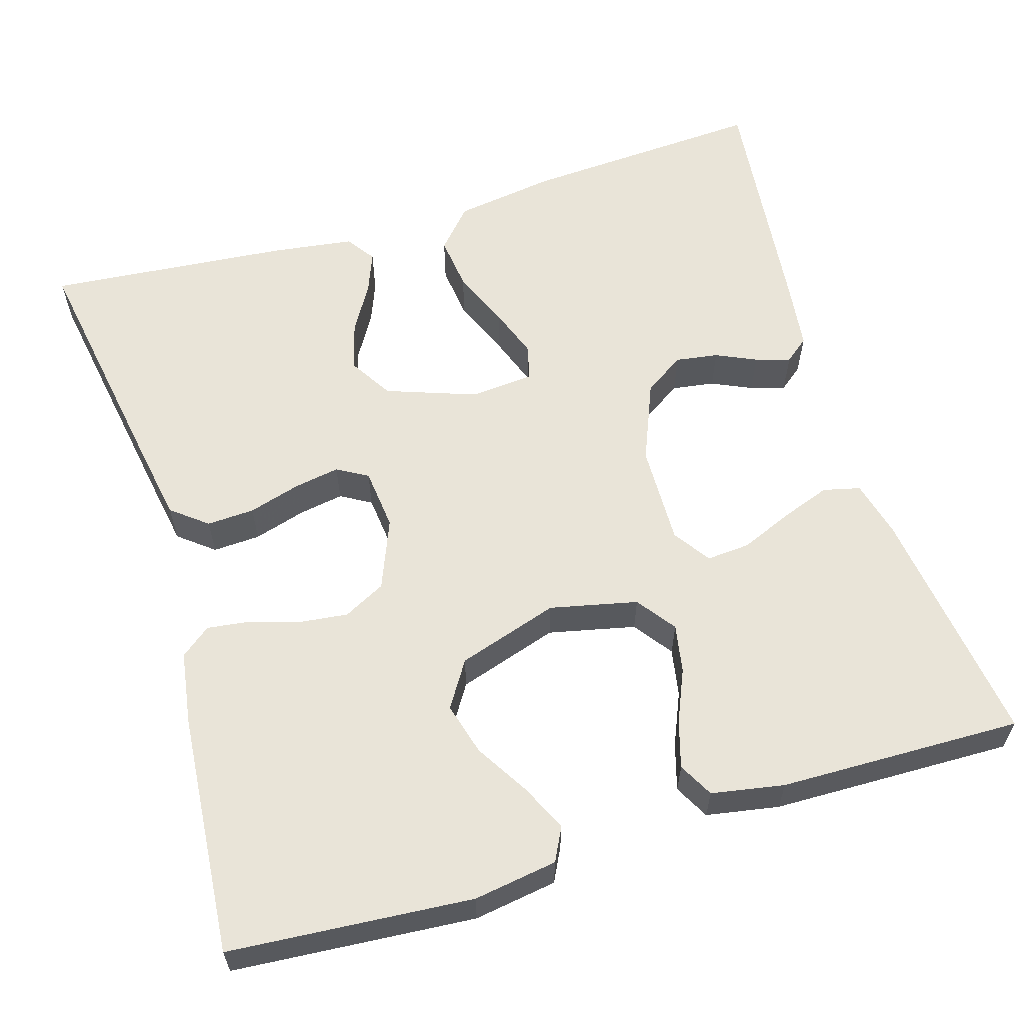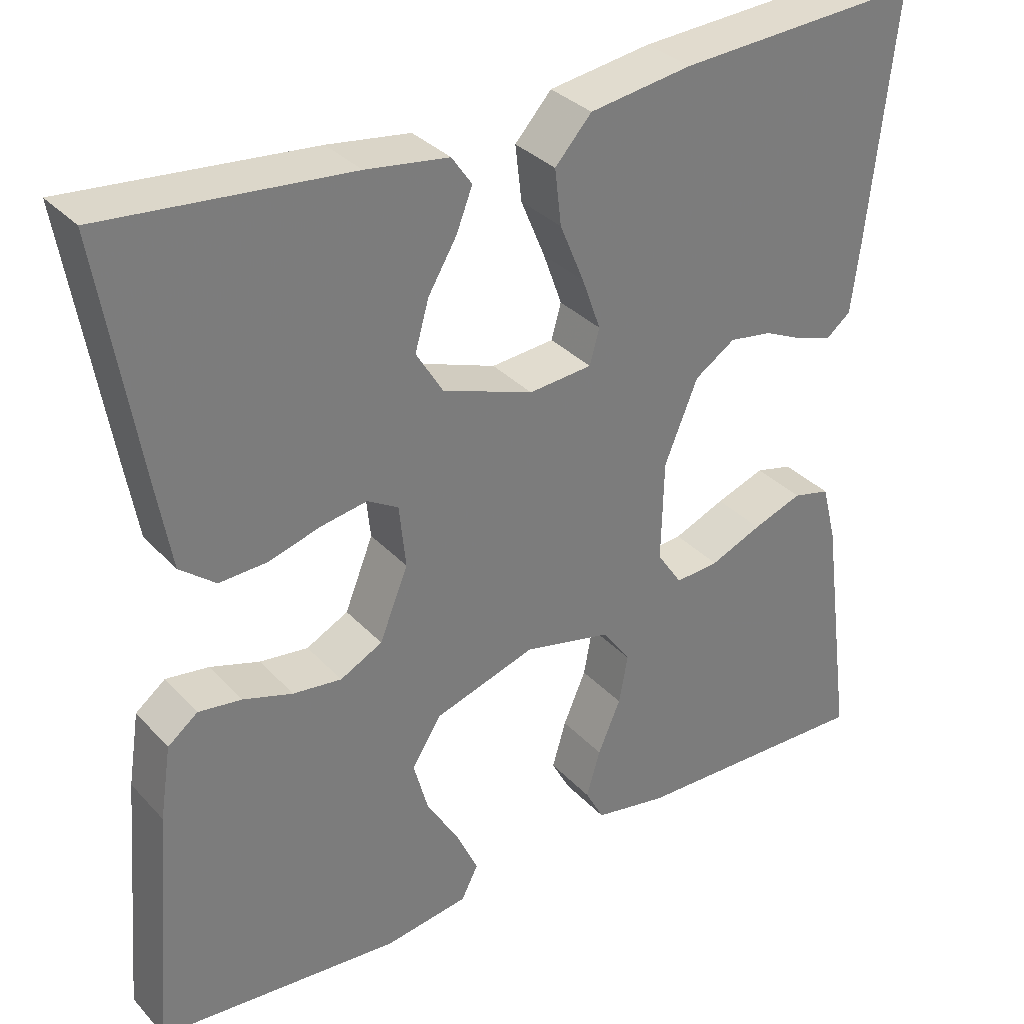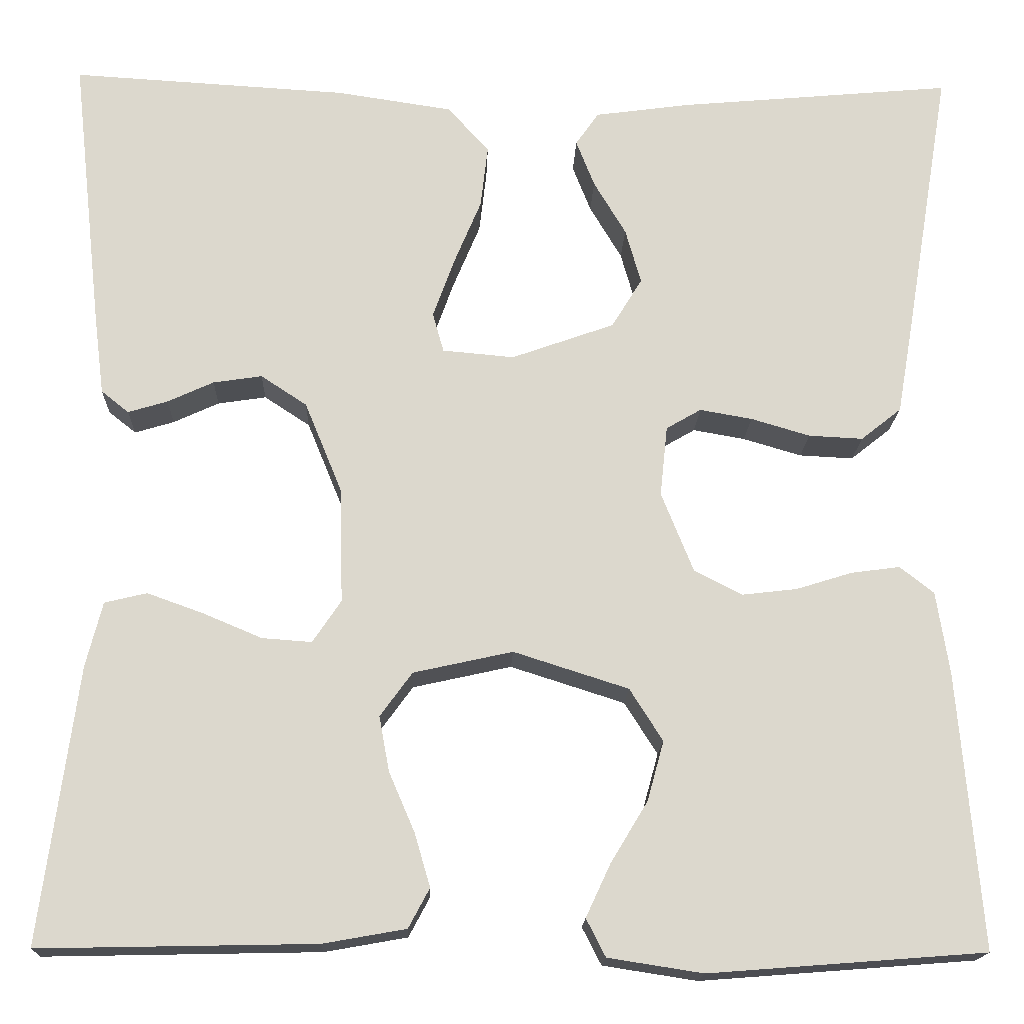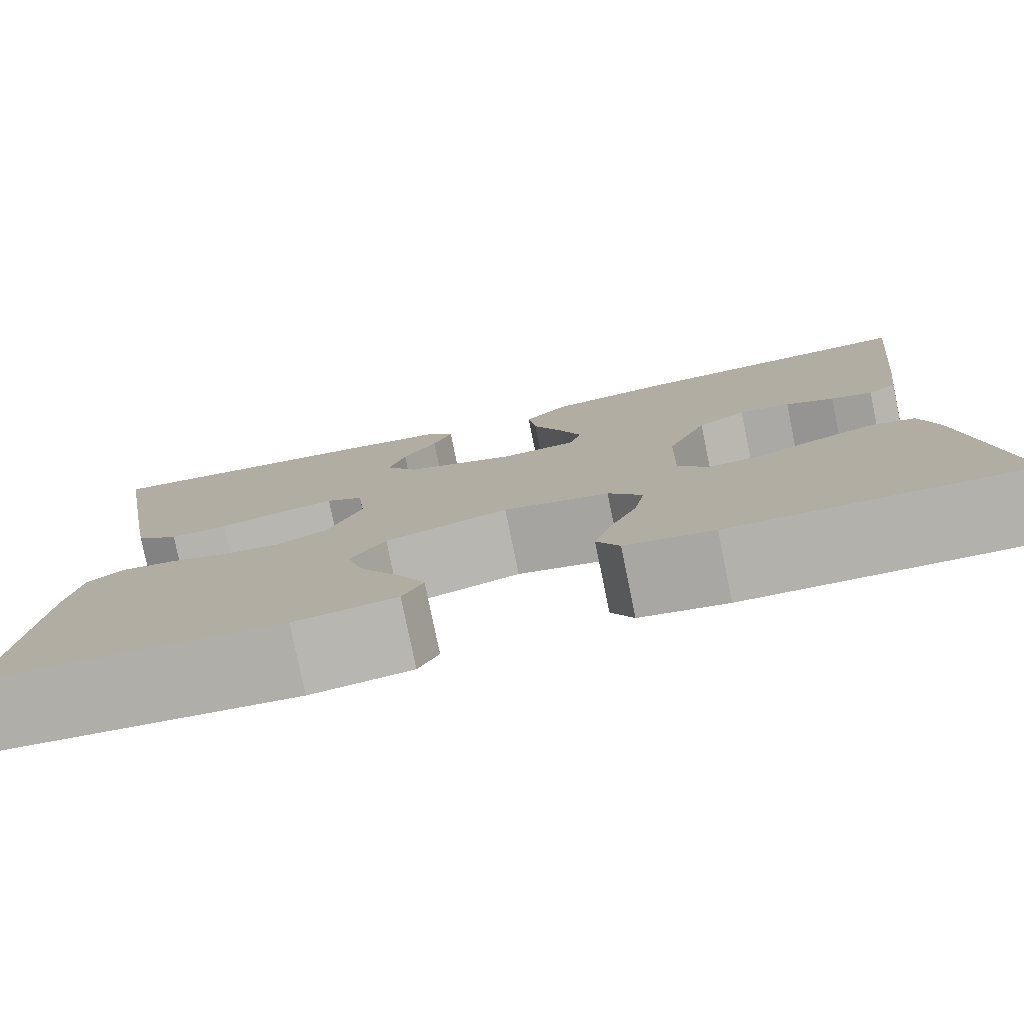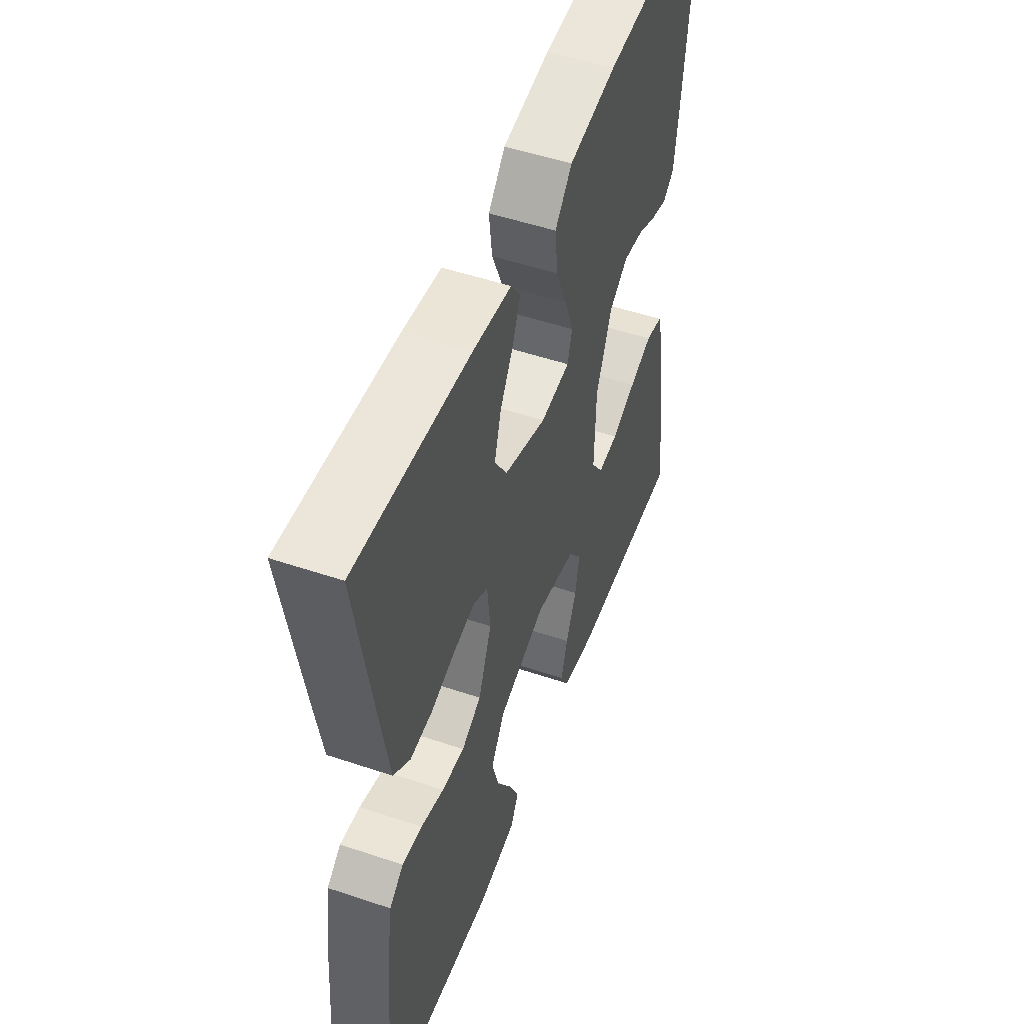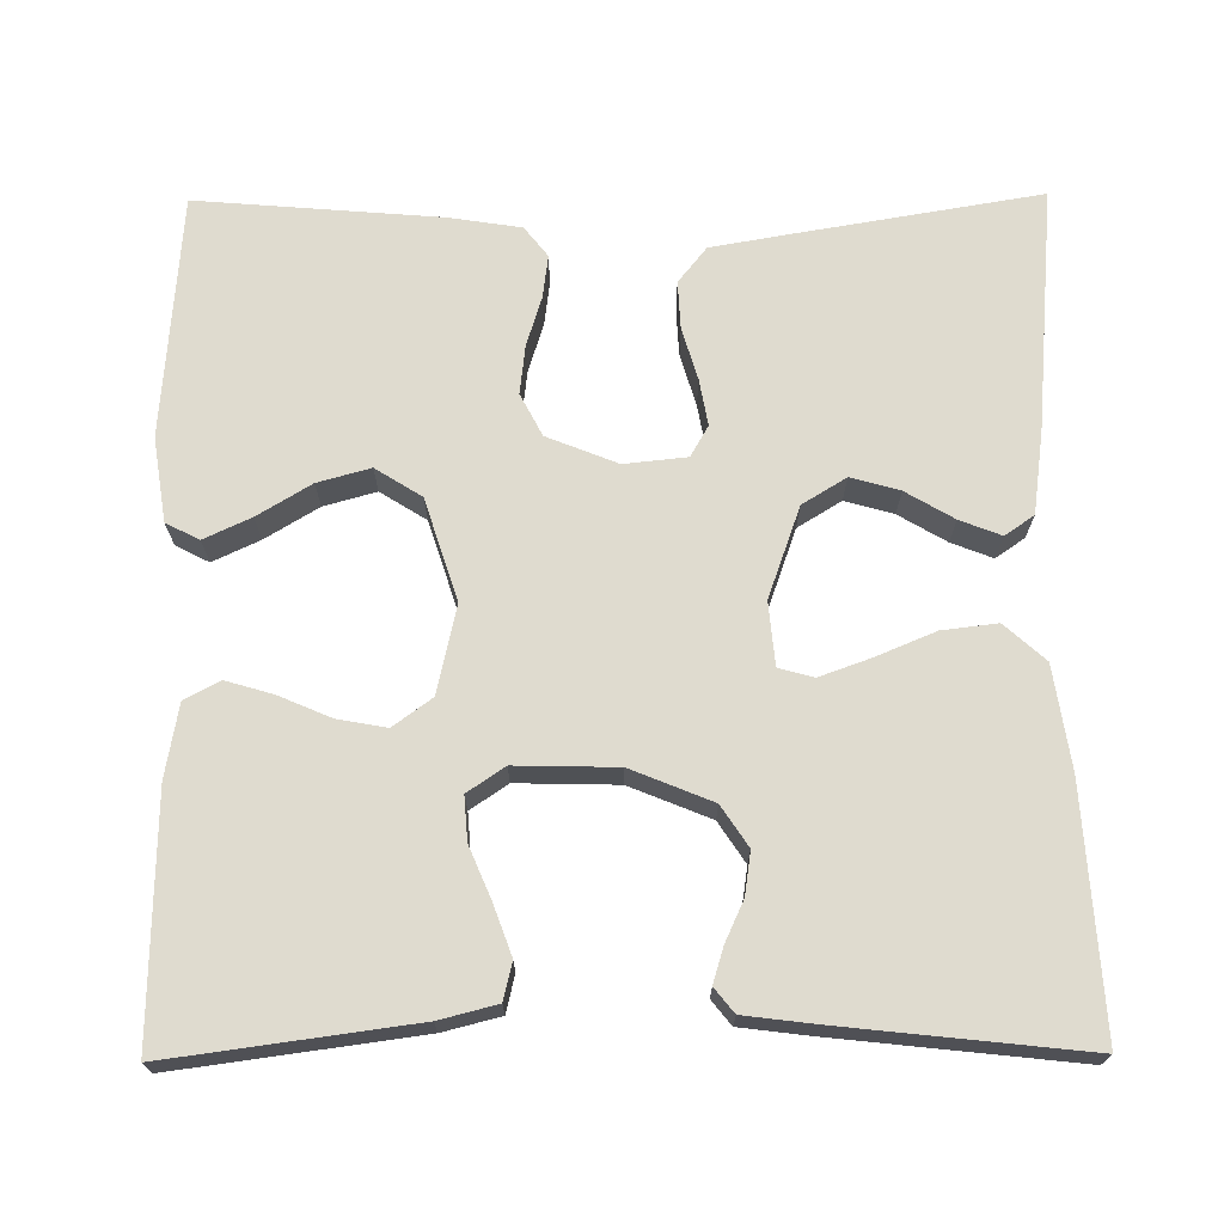
<metadata>
{"format":"obj","ext":"obj","renderer":"f3d","projection":"perspective","resolution":1024,"background":"white","views":[{"elev":59.9,"azim":163.1,"up":"+Y"},{"elev":33.0,"azim":144.7,"up":"+Z"},{"elev":-17.0,"azim":-1.9,"up":"+Z"},{"elev":-79.3,"azim":-168.4,"up":"+Z"},{"elev":51.4,"azim":110.1,"up":"+Z"},{"elev":70.4,"azim":-90.5,"up":"+Y"}]}
</metadata>
<code>
v 0.5 0.07 0.5
v 0.45 0.07 0.2
v 0.433 0.07 0.102
v 0.389 0.07 0.067
v 0.33 0.07 0.07
v 0.266 0.07 0.089
v 0.209 0.07 0.099
v 0.171 0.07 0.077
v 0.163 0.07 0
v 0.198 0.07 -0.087
v 0.25 0.07 -0.114
v 0.31 0.07 -0.107
v 0.371 0.07 -0.088
v 0.424 0.07 -0.081
v 0.461 0.07 -0.11
v 0.475 0.07 -0.2
v 0.5 0.07 -0.5
v 0.2 0.07 -0.523
v 0.097 0.07 -0.507
v 0.076 0.07 -0.466
v 0.103 0.07 -0.408
v 0.143 0.07 -0.342
v 0.161 0.07 -0.277
v 0.125 0.07 -0.22
v 0 0.07 -0.18
v -0.108 0.07 -0.204
v -0.143 0.07 -0.252
v -0.132 0.07 -0.312
v -0.104 0.07 -0.377
v -0.087 0.07 -0.435
v -0.11 0.07 -0.478
v -0.2 0.07 -0.494
v -0.5 0.07 -0.5
v -0.46 0.07 -0.2
v -0.442 0.07 -0.129
v -0.396 0.07 -0.118
v -0.335 0.07 -0.14
v -0.271 0.07 -0.167
v -0.217 0.07 -0.171
v -0.186 0.07 -0.125
v -0.189 0.07 0
v -0.23 0.07 0.1
v -0.28 0.07 0.133
v -0.333 0.07 0.125
v -0.383 0.07 0.102
v -0.426 0.07 0.089
v -0.456 0.07 0.113
v -0.467 0.07 0.2
v -0.5 0.07 0.5
v -0.2 0.07 0.482
v -0.074 0.07 0.463
v -0.029 0.07 0.413
v -0.037 0.07 0.345
v -0.067 0.07 0.273
v -0.09 0.07 0.209
v -0.078 0.07 0.166
v 0 0.07 0.159
v 0.112 0.07 0.199
v 0.145 0.07 0.253
v 0.128 0.07 0.313
v 0.093 0.07 0.372
v 0.073 0.07 0.423
v 0.098 0.07 0.459
v 0.2 0.07 0.473
v 0.5 0 0.5
v 0.45 0 0.2
v 0.433 0 0.102
v 0.389 0 0.067
v 0.33 0 0.07
v 0.266 0 0.089
v 0.209 0 0.099
v 0.171 0 0.077
v 0.163 0 0
v 0.198 0 -0.087
v 0.25 0 -0.114
v 0.31 0 -0.107
v 0.371 0 -0.088
v 0.424 0 -0.081
v 0.461 0 -0.11
v 0.475 0 -0.2
v 0.5 0 -0.5
v 0.2 0 -0.523
v 0.097 0 -0.507
v 0.076 0 -0.466
v 0.103 0 -0.408
v 0.143 0 -0.342
v 0.161 0 -0.277
v 0.125 0 -0.22
v 0 0 -0.18
v -0.108 0 -0.204
v -0.143 0 -0.252
v -0.132 0 -0.312
v -0.104 0 -0.377
v -0.087 0 -0.435
v -0.11 0 -0.478
v -0.2 0 -0.494
v -0.5 0 -0.5
v -0.46 0 -0.2
v -0.442 0 -0.129
v -0.396 0 -0.118
v -0.335 0 -0.14
v -0.271 0 -0.167
v -0.217 0 -0.171
v -0.186 0 -0.125
v -0.189 0 0
v -0.23 0 0.1
v -0.28 0 0.133
v -0.333 0 0.125
v -0.383 0 0.102
v -0.426 0 0.089
v -0.456 0 0.113
v -0.467 0 0.2
v -0.5 0 0.5
v -0.2 0 0.482
v -0.074 0 0.463
v -0.029 0 0.413
v -0.037 0 0.345
v -0.067 0 0.273
v -0.09 0 0.209
v -0.078 0 0.166
v 0 0 0.159
v 0.112 0 0.199
v 0.145 0 0.253
v 0.128 0 0.313
v 0.093 0 0.372
v 0.073 0 0.423
v 0.098 0 0.459
v 0.2 0 0.473
f 60 61 62 63
f 59 60 63 64
f 51 52 53 54
f 51 54 55
f 50 51 55
f 49 50 55 56
f 47 48 49 56
f 44 45 46 47
f 43 44 47 56
f 35 36 37 38
f 33 34 35 38
f 33 38 39
f 32 33 39
f 31 32 39 40
f 28 29 30 31
f 27 28 31 40
f 19 20 21 22
f 17 18 19 22
f 17 22 23
f 16 17 23 24
f 12 13 14 15
f 11 12 15 16
f 3 4 5 6
f 3 6 7
f 2 3 7
f 59 64 1 2
f 58 59 2 7
f 57 58 7 8
f 42 43 56 57
f 41 42 57 8
f 26 27 40 41
f 25 26 41 8
f 11 16 24 25
f 10 11 25
f 9 10 25
f 8 9 25
f 127 126 125 124
f 128 127 124 123
f 118 117 116 115
f 119 118 115
f 119 115 114
f 120 119 114 113
f 120 113 112 111
f 111 110 109 108
f 120 111 108 107
f 102 101 100 99
f 102 99 98 97
f 103 102 97
f 103 97 96
f 104 103 96 95
f 95 94 93 92
f 104 95 92 91
f 86 85 84 83
f 86 83 82 81
f 87 86 81
f 88 87 81 80
f 79 78 77 76
f 80 79 76 75
f 70 69 68 67
f 71 70 67
f 71 67 66
f 66 65 128 123
f 71 66 123 122
f 72 71 122 121
f 121 120 107 106
f 72 121 106 105
f 105 104 91 90
f 72 105 90 89
f 89 88 80 75
f 89 75 74
f 89 74 73
f 89 73 72
f 1 65 66 2
f 2 66 67 3
f 3 67 68 4
f 4 68 69 5
f 5 69 70 6
f 6 70 71 7
f 7 71 72 8
f 8 72 73 9
f 9 73 74 10
f 10 74 75 11
f 11 75 76 12
f 12 76 77 13
f 13 77 78 14
f 14 78 79 15
f 15 79 80 16
f 16 80 81 17
f 17 81 82 18
f 18 82 83 19
f 19 83 84 20
f 20 84 85 21
f 21 85 86 22
f 22 86 87 23
f 23 87 88 24
f 24 88 89 25
f 25 89 90 26
f 26 90 91 27
f 27 91 92 28
f 28 92 93 29
f 29 93 94 30
f 30 94 95 31
f 31 95 96 32
f 32 96 97 33
f 33 97 98 34
f 34 98 99 35
f 35 99 100 36
f 36 100 101 37
f 37 101 102 38
f 38 102 103 39
f 39 103 104 40
f 40 104 105 41
f 41 105 106 42
f 42 106 107 43
f 43 107 108 44
f 44 108 109 45
f 45 109 110 46
f 46 110 111 47
f 47 111 112 48
f 48 112 113 49
f 49 113 114 50
f 50 114 115 51
f 51 115 116 52
f 52 116 117 53
f 53 117 118 54
f 54 118 119 55
f 55 119 120 56
f 56 120 121 57
f 57 121 122 58
f 58 122 123 59
f 59 123 124 60
f 60 124 125 61
f 61 125 126 62
f 62 126 127 63
f 63 127 128 64
f 64 128 65 1

</code>
